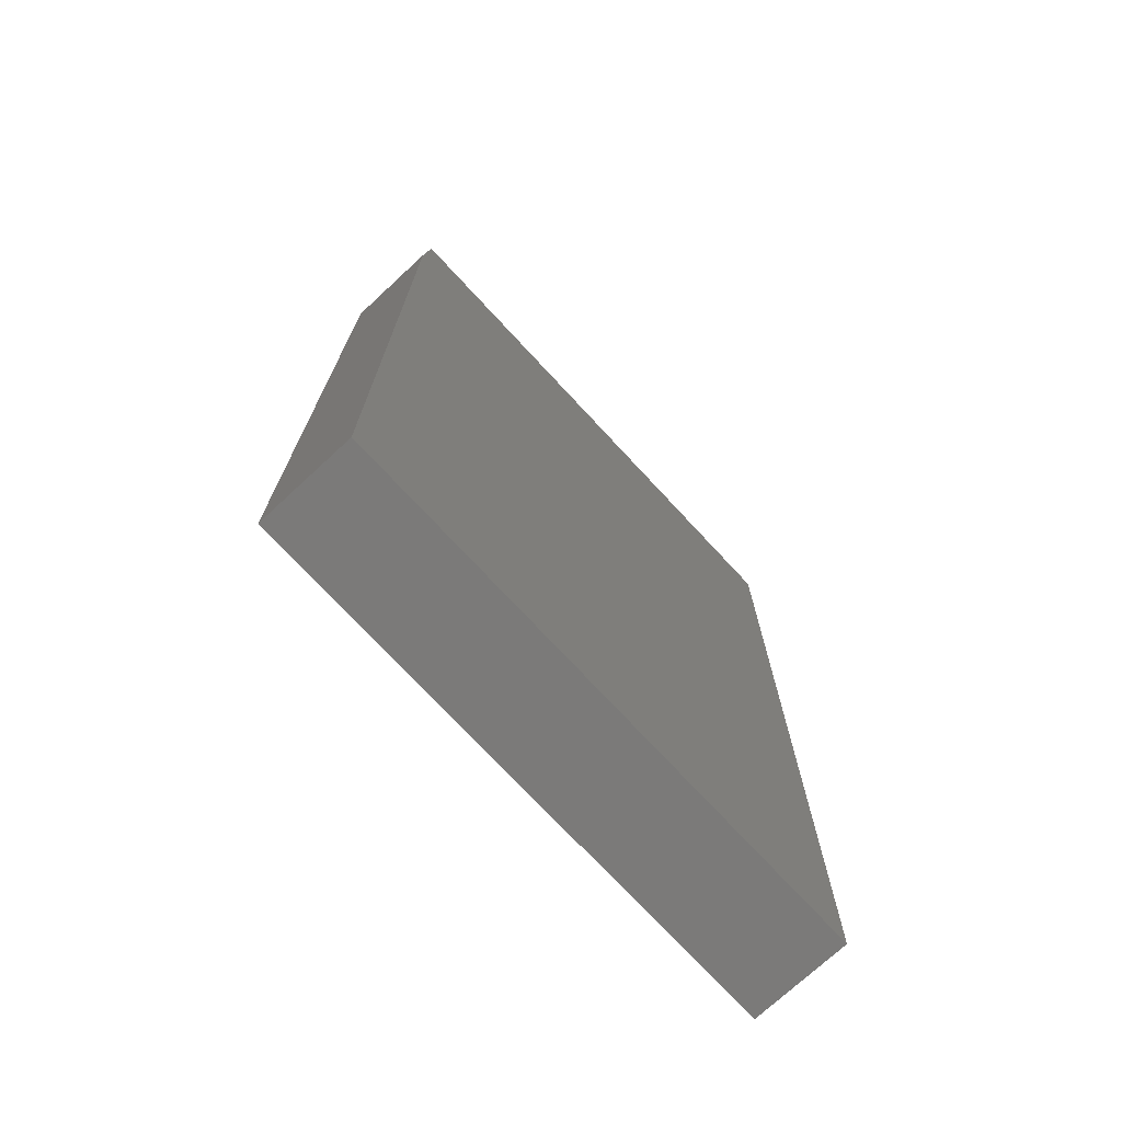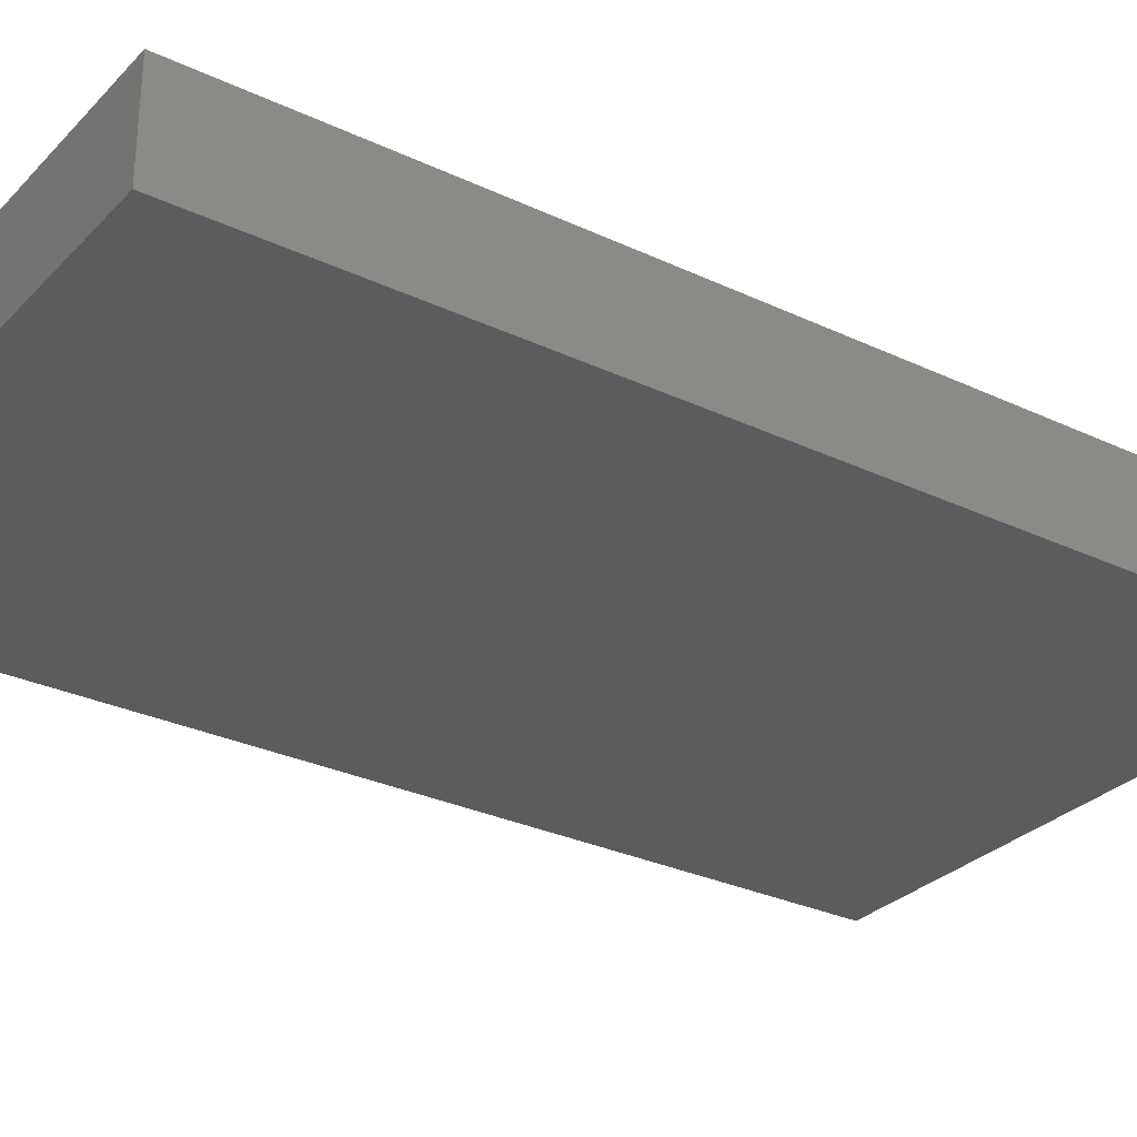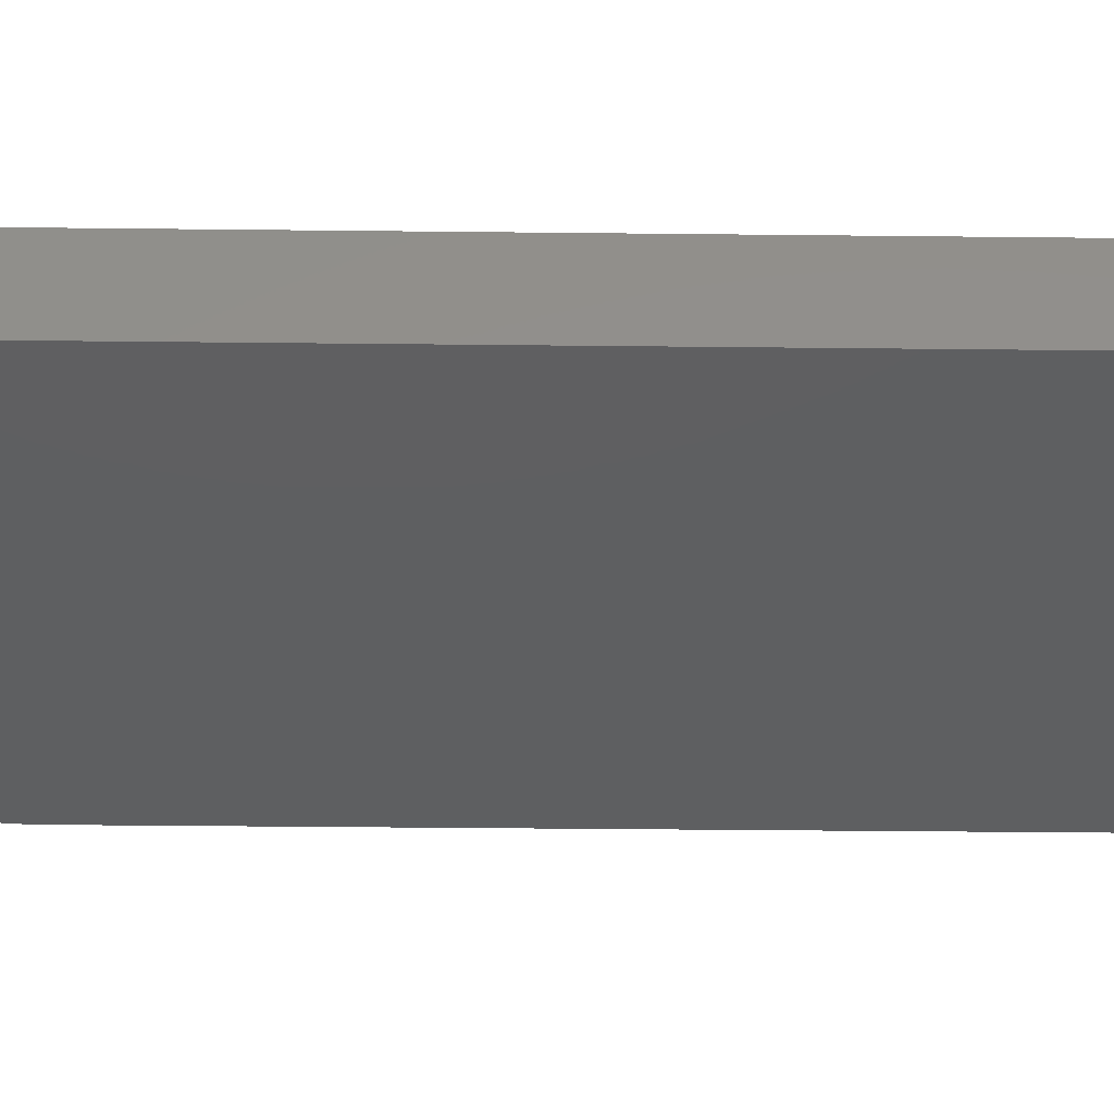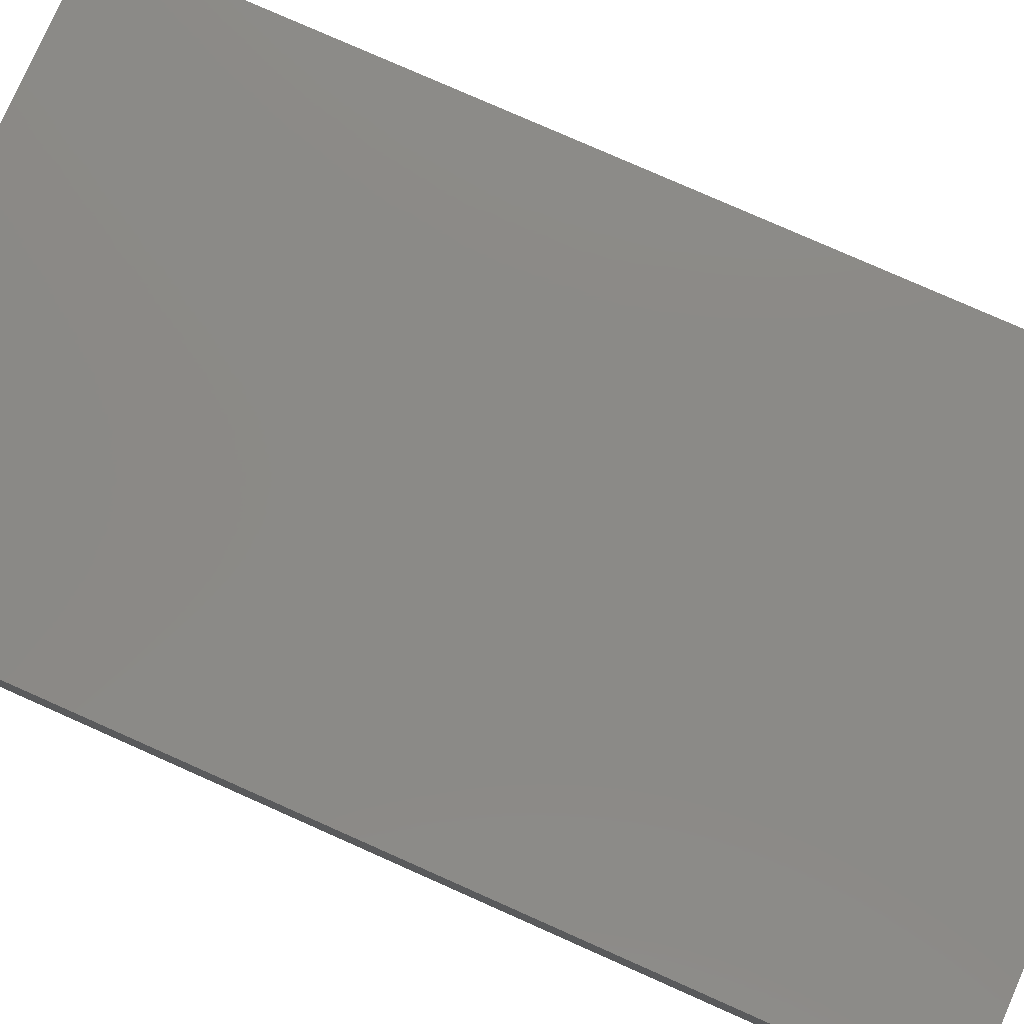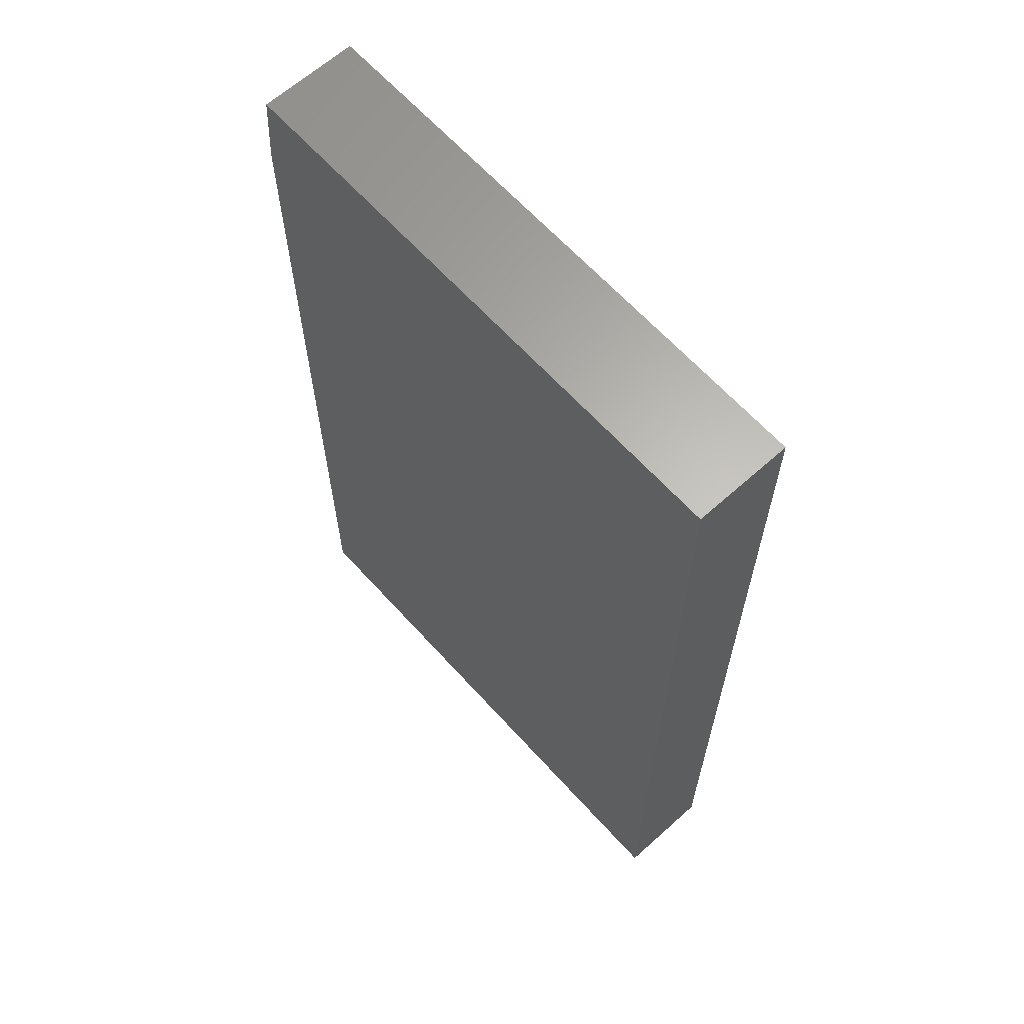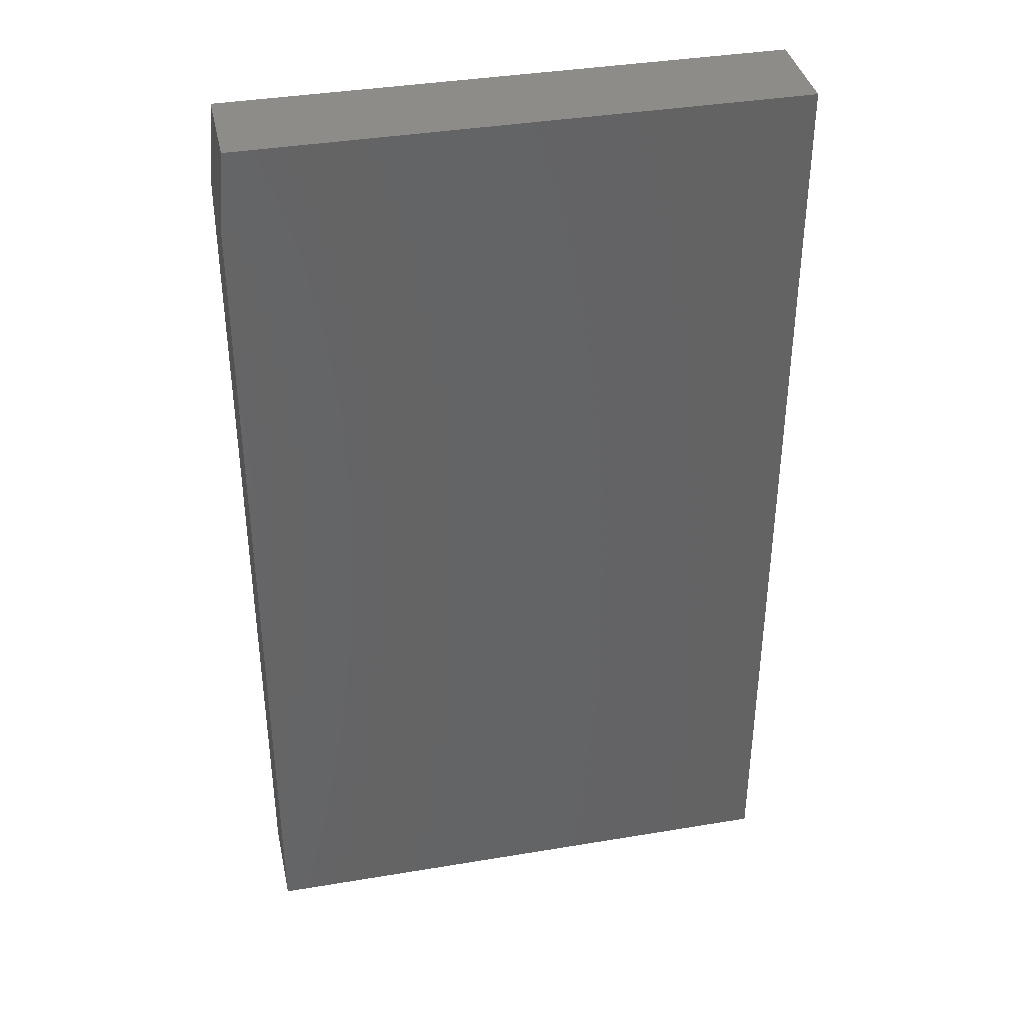
<metadata>
{"format":"stl","ext":"stl","renderer":"f3d","projection":"perspective","resolution":1024,"background":"white","views":[{"elev":-73.5,"azim":-47.2,"up":"+Z"},{"elev":-29.6,"azim":-124.7,"up":"+Y"},{"elev":-37.7,"azim":89.2,"up":"+Y"},{"elev":78.7,"azim":-66.1,"up":"+Y"},{"elev":64.2,"azim":47.9,"up":"+Z"},{"elev":38.0,"azim":-12.0,"up":"+Z"}]}
</metadata>
<code>
# stl→obj: 10 verts, 16 faces
v -0.3281 -0.1094 -0.75
v 0.3006 -0.1094 -0.75
v -0.3281 -0.1094 0.2422
v 0.3006 -0.1094 0.3359
v -0.3203 -0.1094 0.3359
v -0.3203 1.21e-16 0.3359
v 0.3006 1.555e-16 0.3359
v -0.3281 1.102e-16 0.2422
v 0.3006 3.49e-17 -0.75
v -0.3281 0 -0.75
f 1 2 3
f 3 2 4
f 3 4 5
f 6 7 8
f 8 7 9
f 8 9 10
f 3 8 1
f 1 8 10
f 4 7 5
f 5 7 6
f 5 6 3
f 3 6 8
f 2 9 4
f 4 9 7
f 1 10 2
f 2 10 9

</code>
